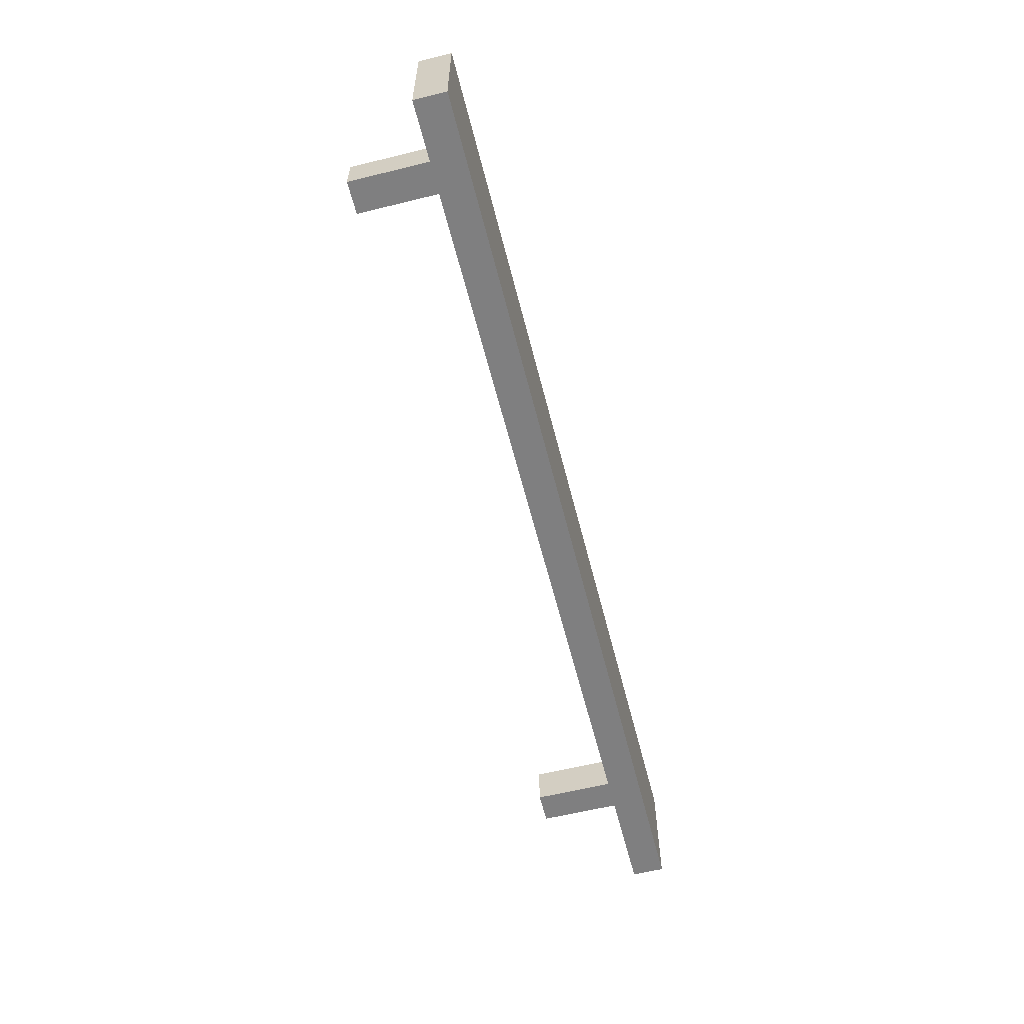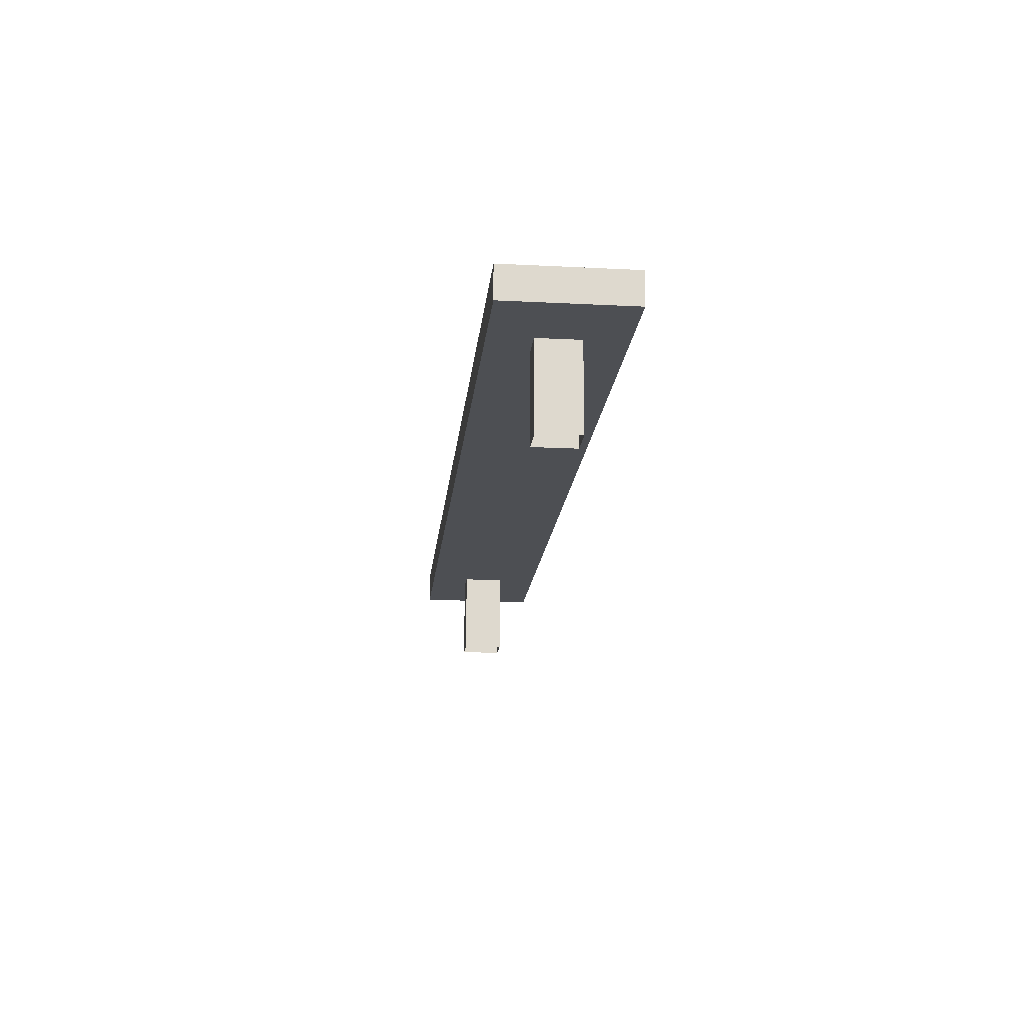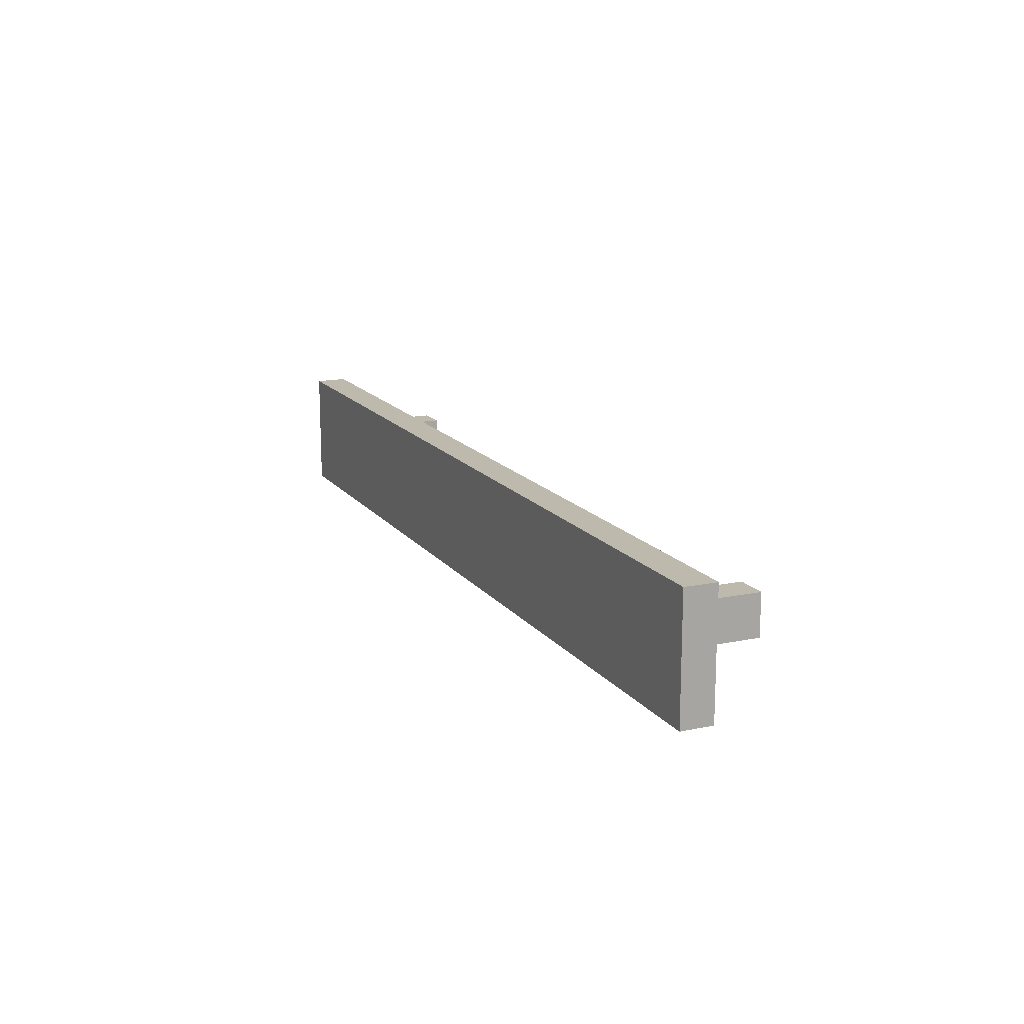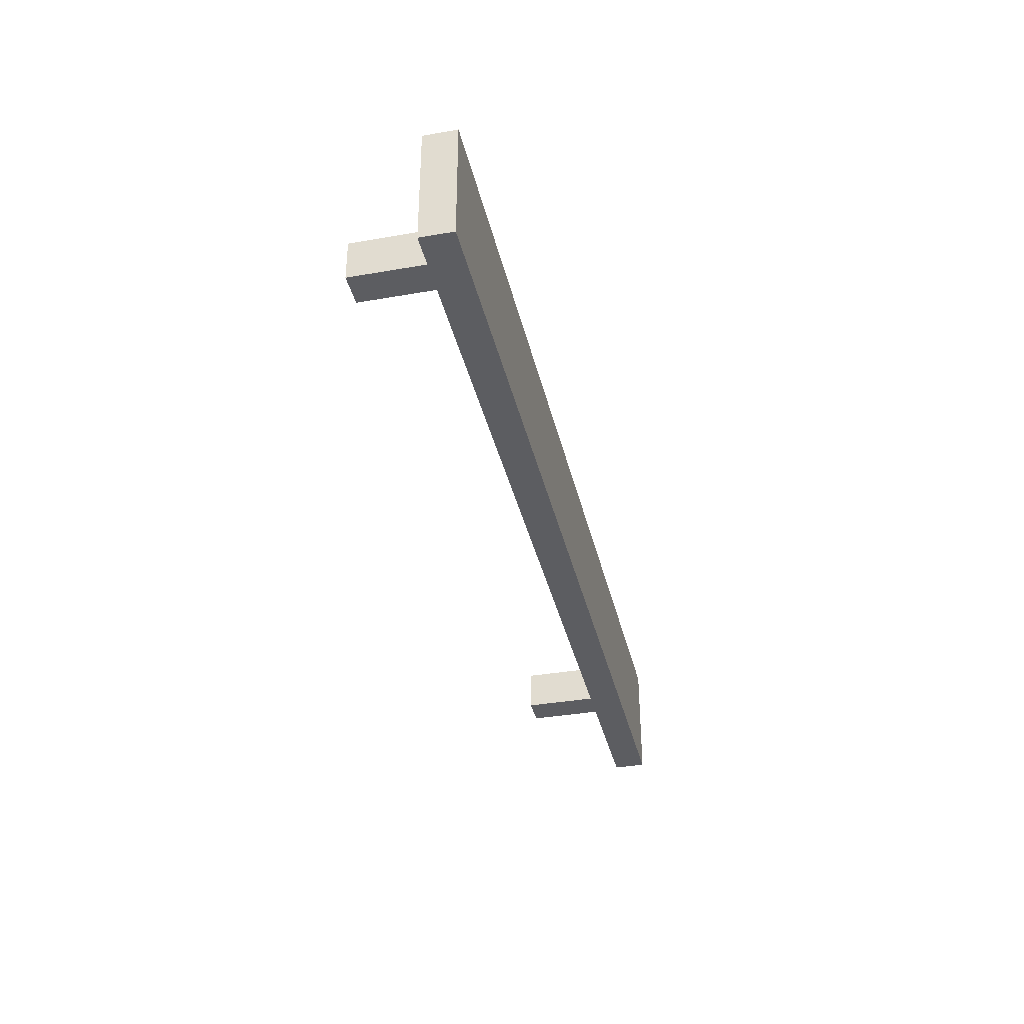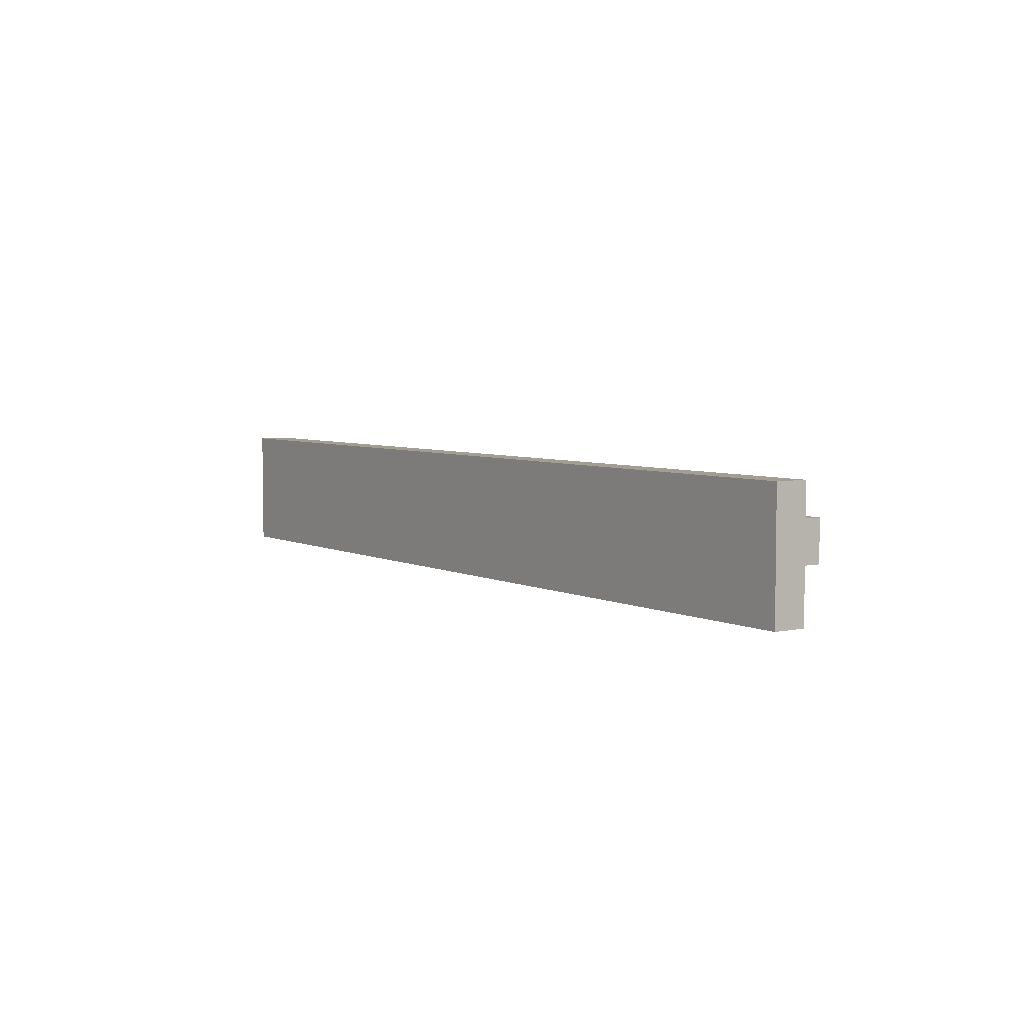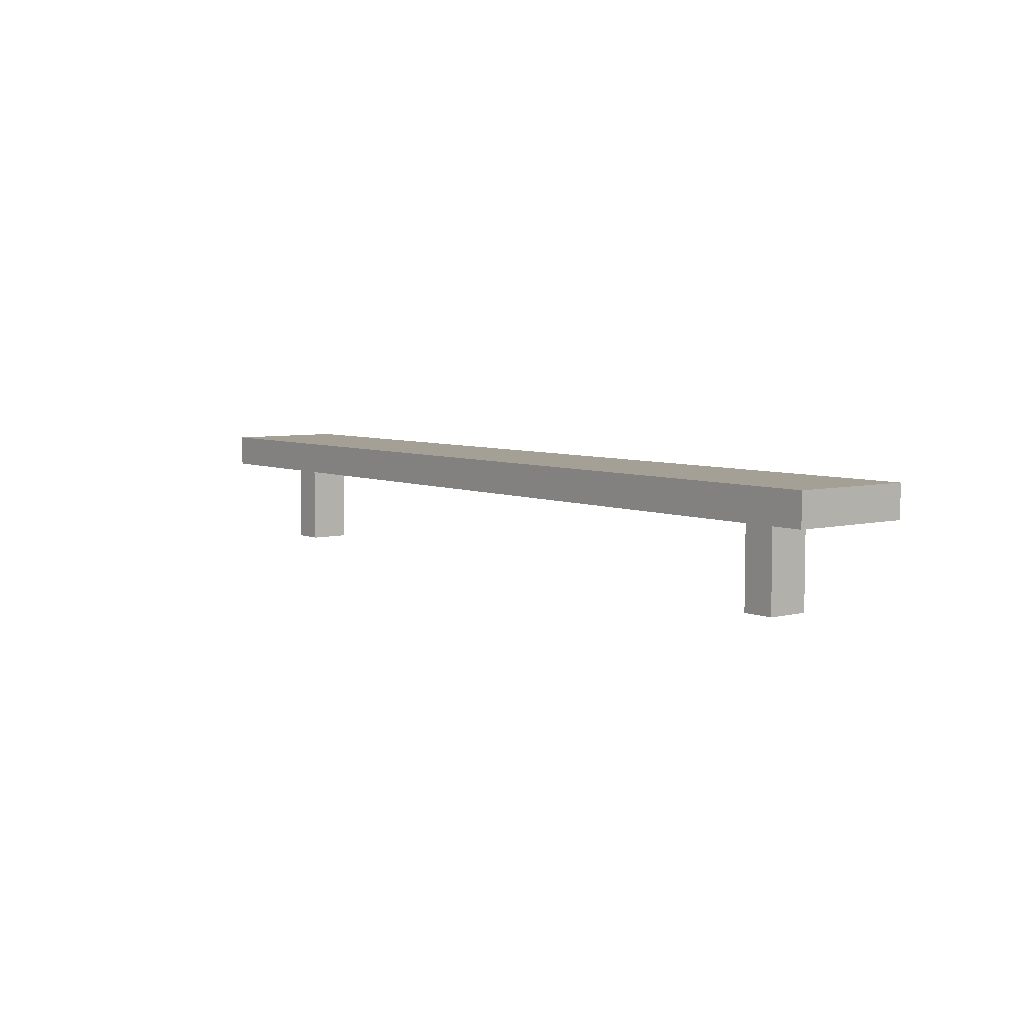
<metadata>
{"format":"obj","ext":"obj","renderer":"f3d","projection":"perspective","resolution":1024,"background":"white","views":[{"elev":-59.8,"azim":-75.8,"up":"+Y"},{"elev":-17.8,"azim":-95.7,"up":"+Z"},{"elev":15.3,"azim":66.0,"up":"+Y"},{"elev":-36.4,"azim":-77.2,"up":"+Y"},{"elev":5.0,"azim":55.7,"up":"+Y"},{"elev":5.8,"azim":-127.7,"up":"+Z"}]}
</metadata>
<code>
v 15.16 18.96 82.59
v 15.16 18.96 79
v 15.16 20.7 82.59
v 15.16 20.7 79
v 16.51 20.7 82.59
v 16.51 20.7 79
v 16.51 18.96 82.59
v 16.51 18.96 79
v -15.16 18.96 82.59
v -15.16 18.96 79
v -15.16 20.7 82.59
v -15.16 20.7 79
v -16.51 20.7 82.59
v -16.51 20.7 79
v -16.51 18.96 82.59
v -16.51 18.96 79
v -19.49 17.26 83.94
v 19.49 17.26 83.94
v -19.49 22.4 83.94
v 19.49 22.4 83.94
v -19.49 22.4 82.59
v 19.49 22.4 82.59
v -19.49 17.26 82.59
v 19.49 17.26 82.59
f 1 3 4 2
f 3 5 6 4
f 5 7 8 6
f 7 1 2 8
f 9 10 12 11
f 11 12 14 13
f 13 14 16 15
f 15 16 10 9
f 17 18 20 19
f 19 20 22 21
f 21 22 24 23
f 23 24 18 17
f 18 24 22 20
f 23 17 19 21

</code>
